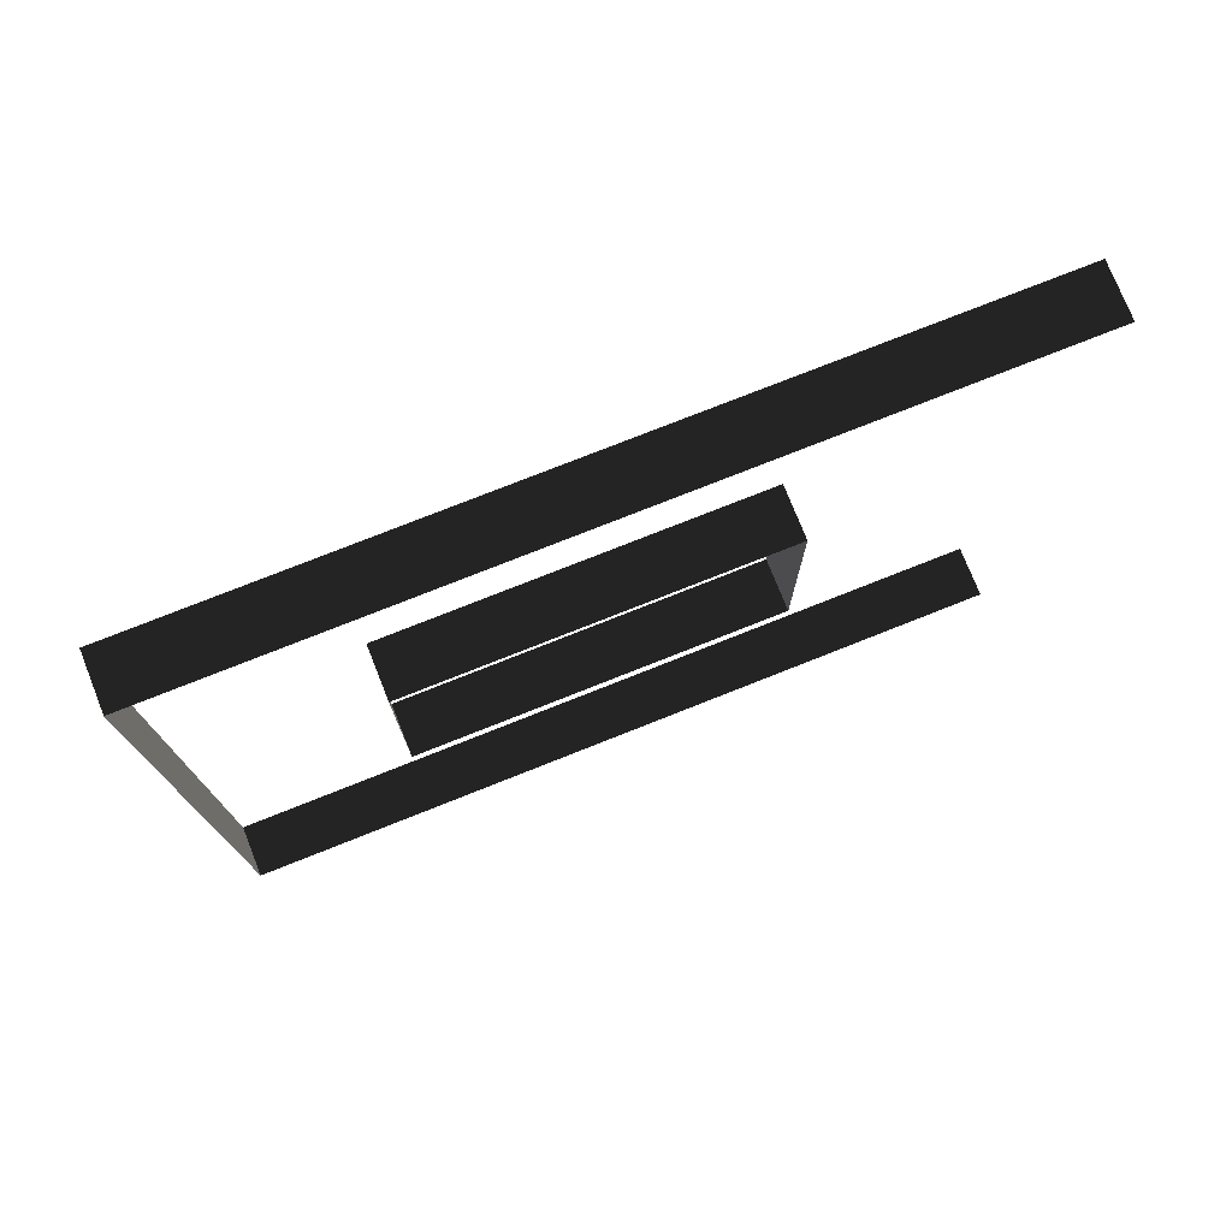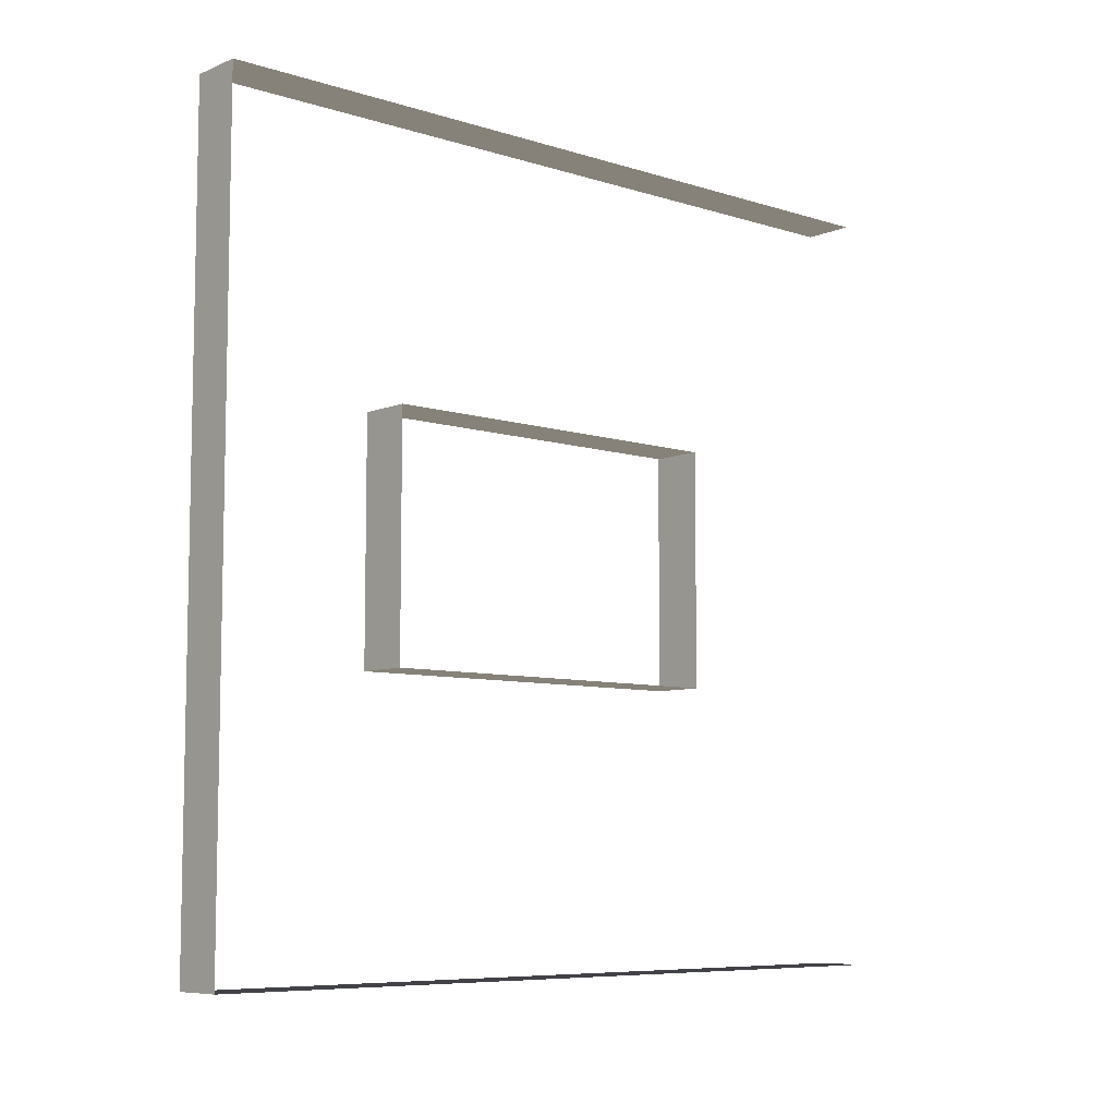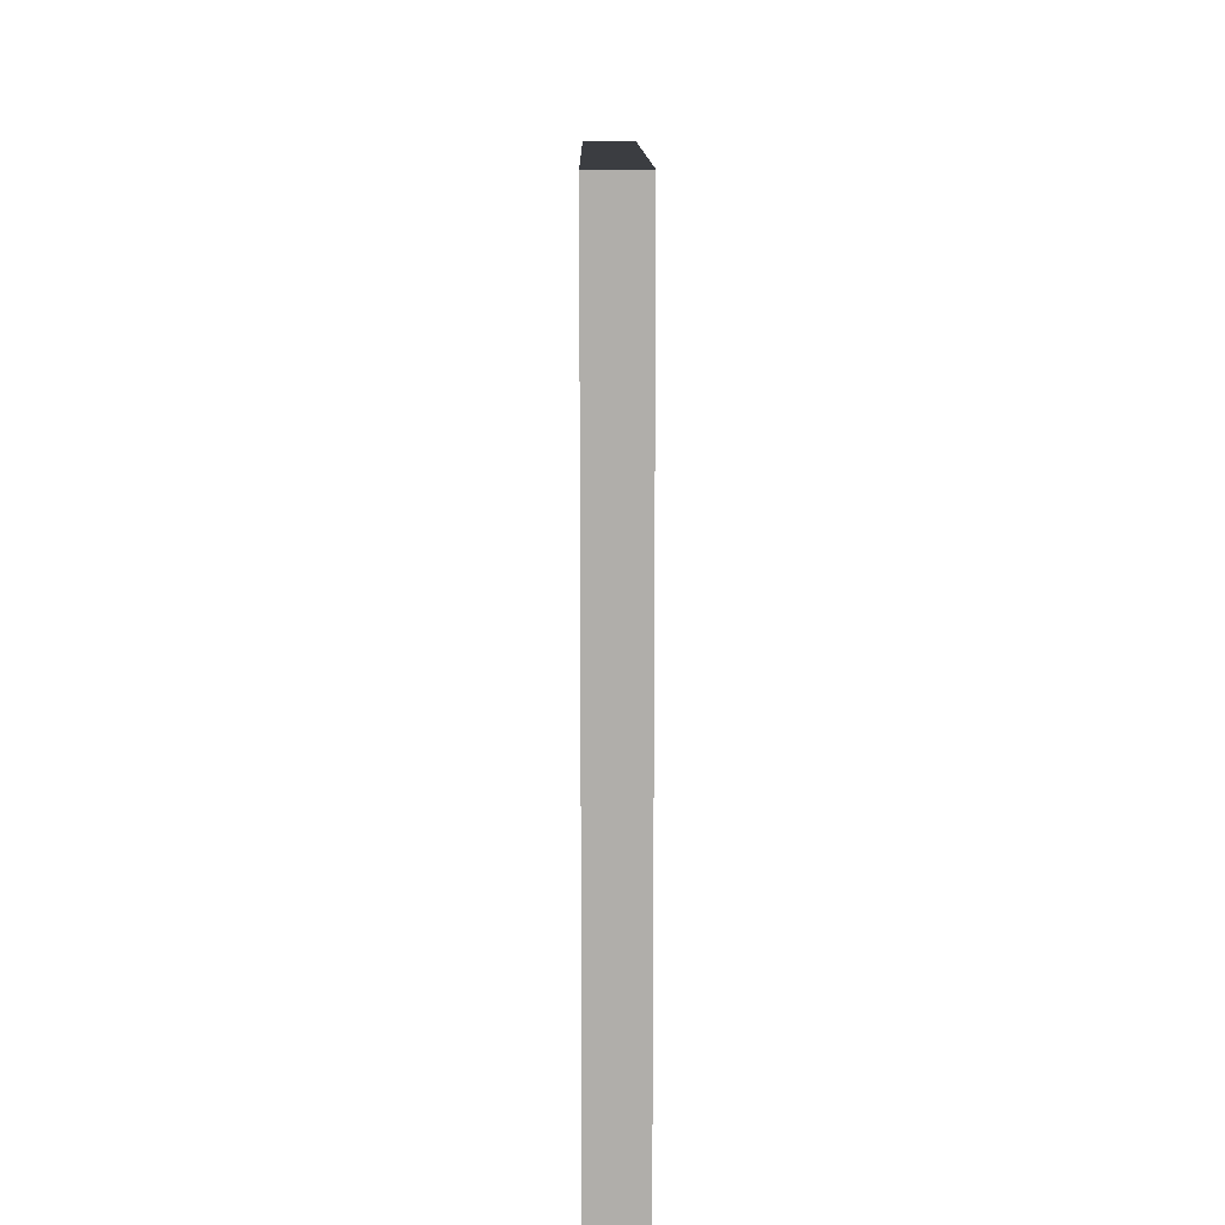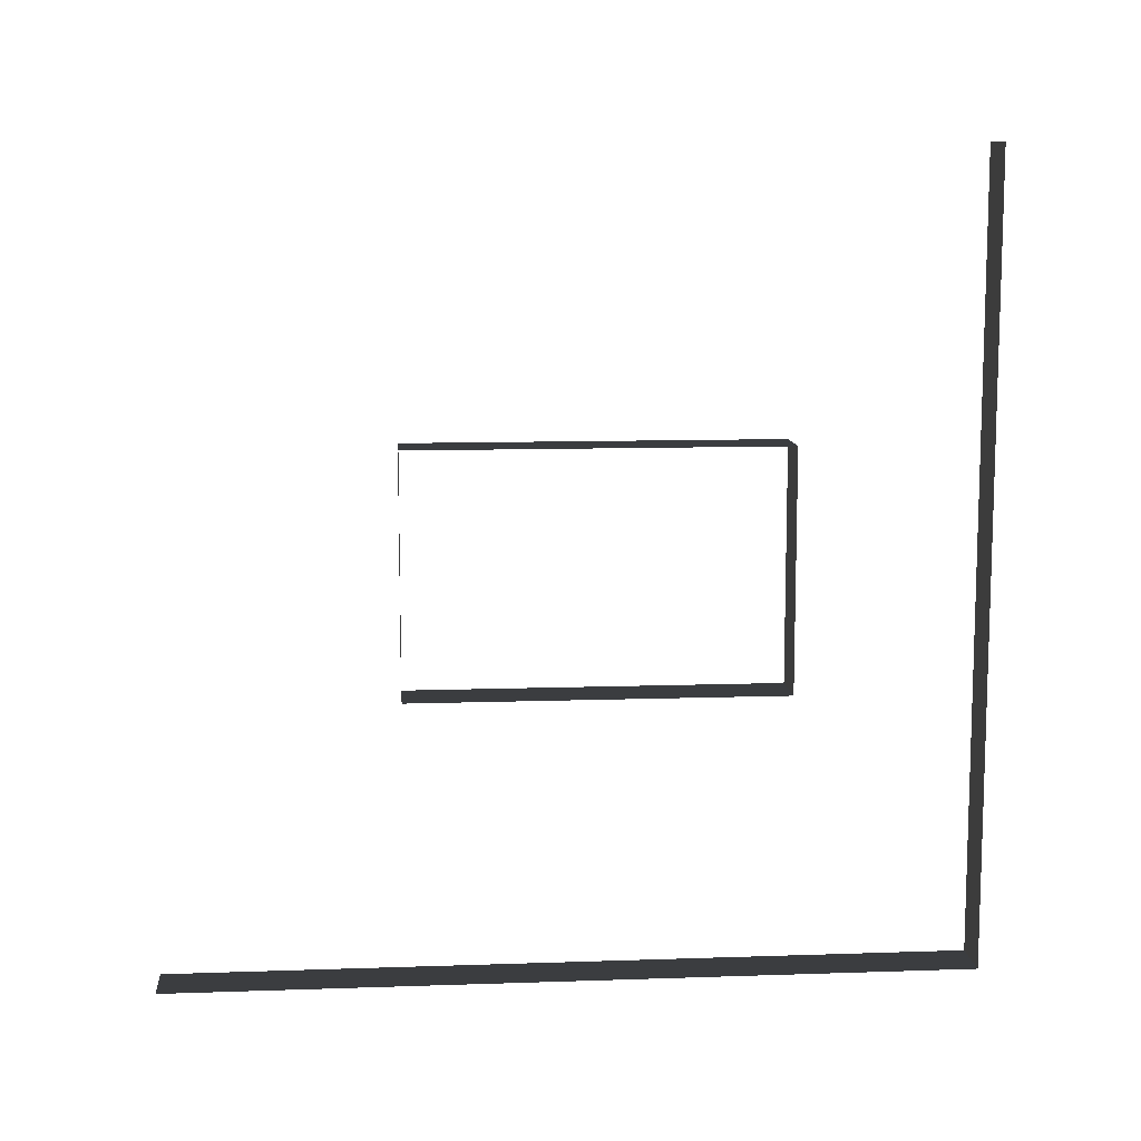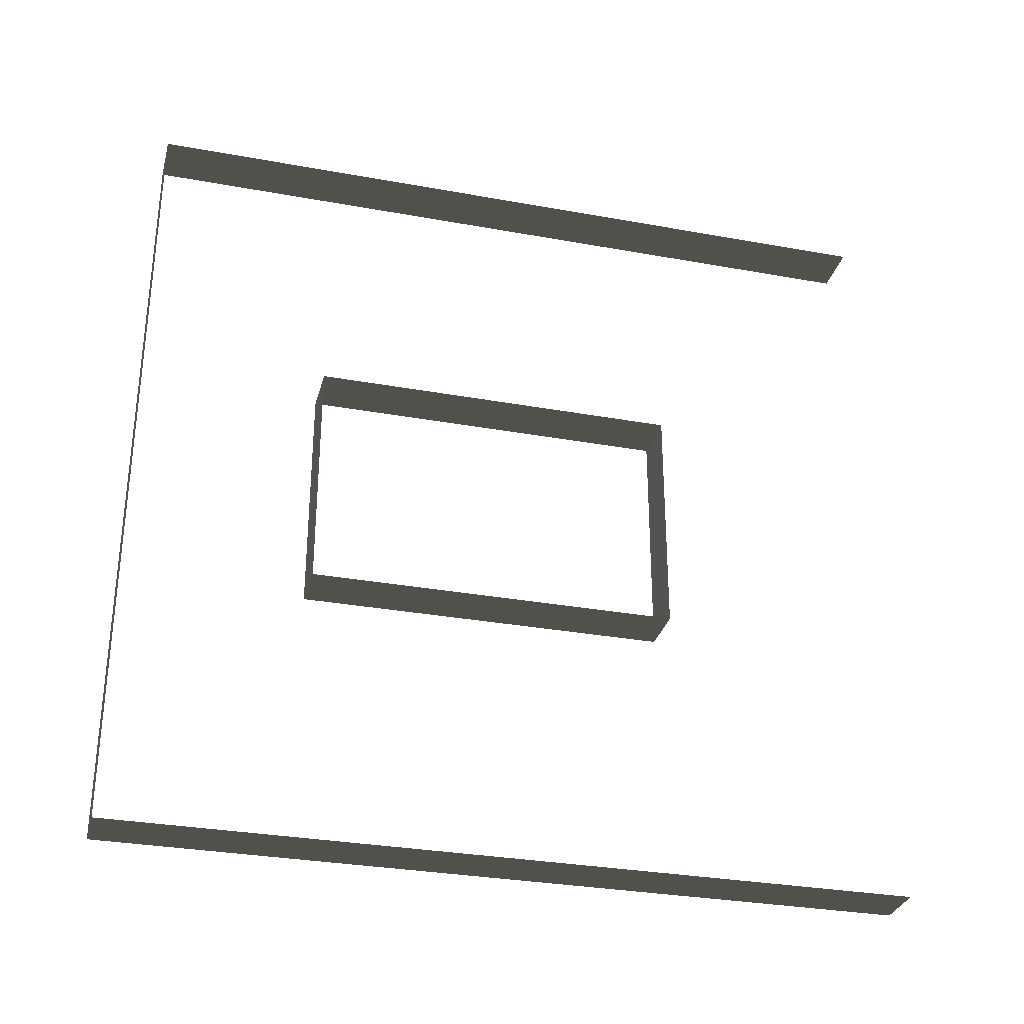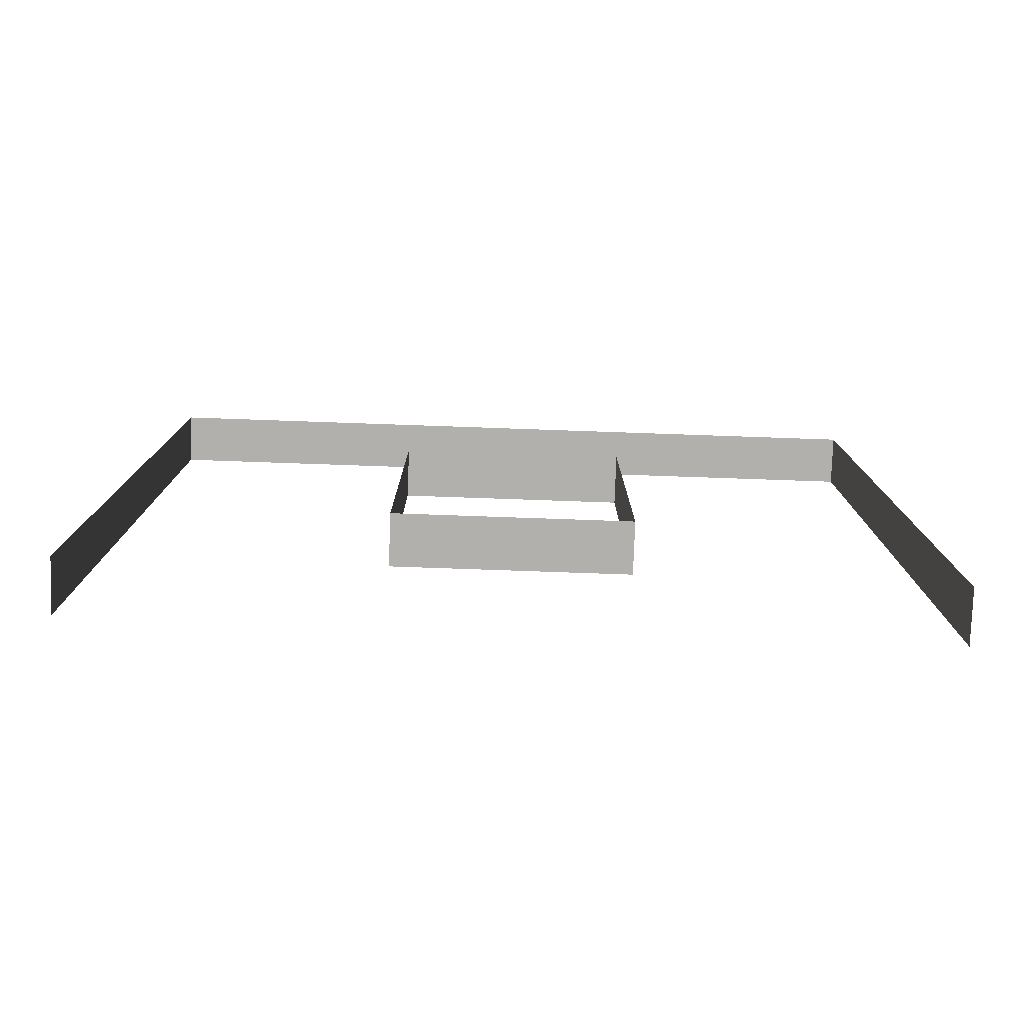
<metadata>
{"format":"obj","ext":"obj","renderer":"f3d","projection":"perspective","resolution":1024,"background":"white","views":[{"elev":76.0,"azim":-111.7,"up":"+Z"},{"elev":-7.6,"azim":-131.4,"up":"+Z"},{"elev":12.2,"azim":179.5,"up":"+Z"},{"elev":10.5,"azim":85.1,"up":"+Z"},{"elev":-31.3,"azim":-104.5,"up":"+Z"},{"elev":-78.8,"azim":-92.0,"up":"+Y"}]}
</metadata>
<code>
v -3.839e-07 3 -2.43e-06
v -0.2 3 3
v -0.2 3 -2.624e-06
v -4.205e-07 3 3
v -3.839e-07 -1.027e-07 -2.43e-06
v -0.2 3 -2.624e-06
v -0.2 -1.027e-07 -2.213e-06
v -3.839e-07 3 -2.43e-06
v -0.2 -1.027e-07 3
v -4.205e-07 3 3
v -4.205e-07 -1.027e-07 3
v -0.2 3 3
v -2.875e-07 2.294 1.05
v -0.2 2.294 1.95
v -5.389e-07 2.294 1.95
v -0.2 2.294 1.05
v -2.875e-07 0.8937 1.05
v -0.2 2.294 1.05
v -2.875e-07 2.294 1.05
v -0.2 0.8937 1.05
v -5.389e-07 0.8937 1.95
v -0.2 0.8937 1.05
v -2.875e-07 0.8937 1.05
v -0.2 0.8937 1.95
v -5.389e-07 2.294 1.95
v -0.2 0.8937 1.95
v -5.389e-07 0.8937 1.95
v -0.2 2.294 1.95
g wall01_window1m_A_5_9923_481
f 1 3 2
f 2 4 1
f 5 7 6
f 6 8 5
f 9 11 10
f 10 12 9
f 13 15 14
f 14 16 13
f 17 19 18
f 18 20 17
f 21 23 22
f 22 24 21
f 25 27 26
f 26 28 25

</code>
